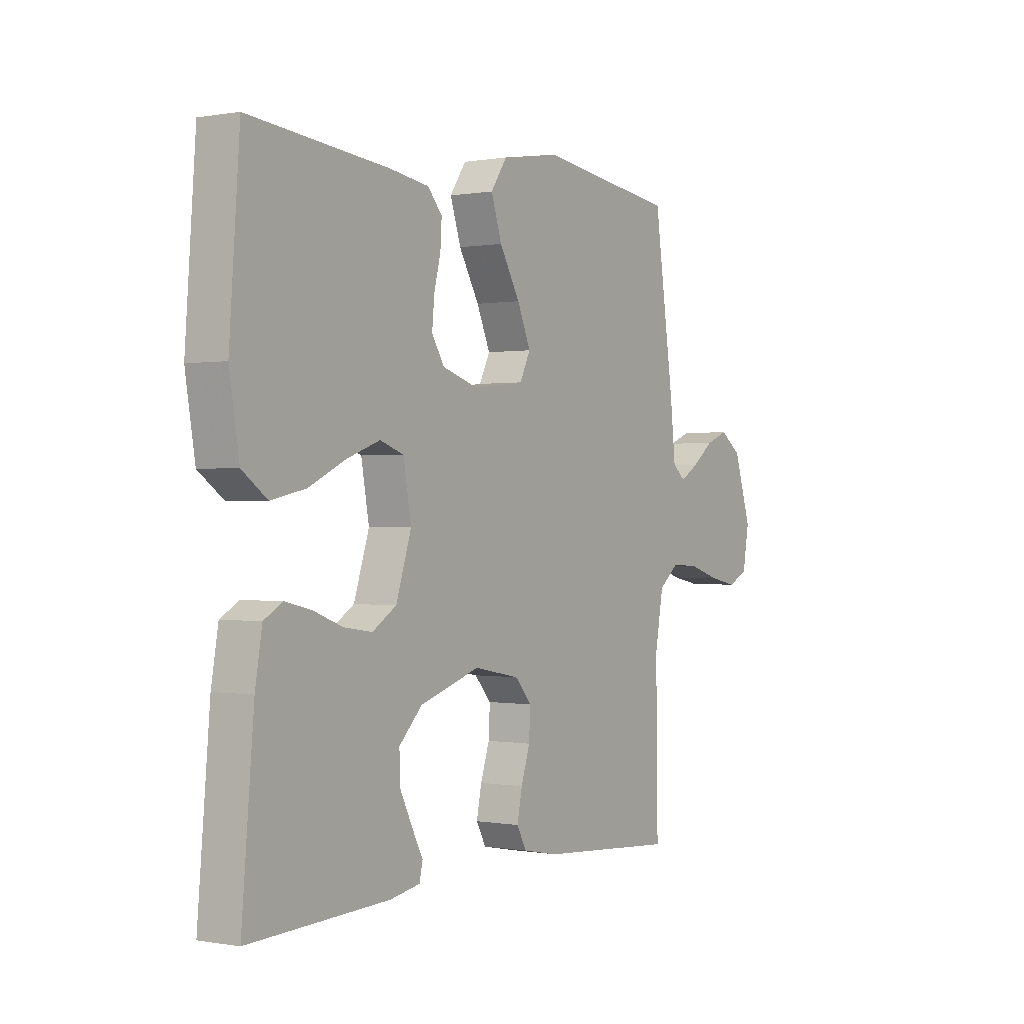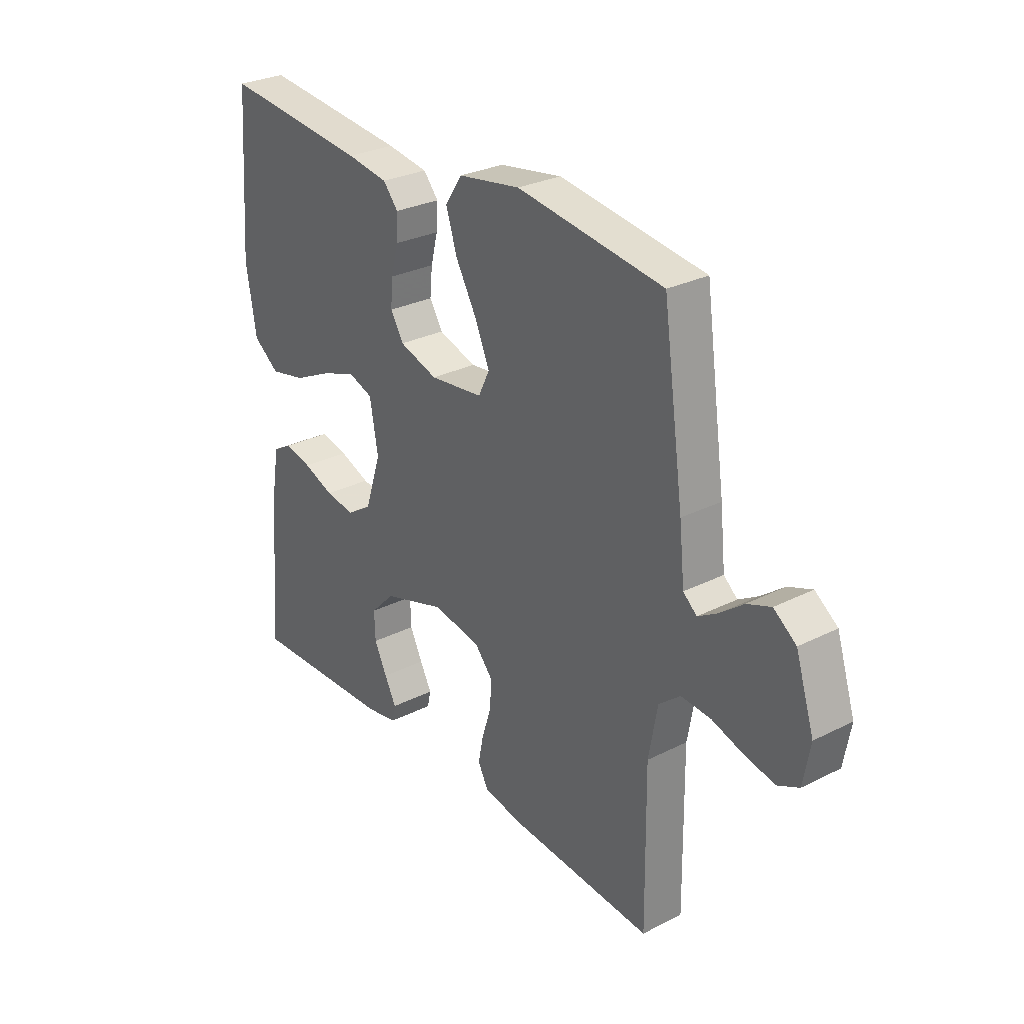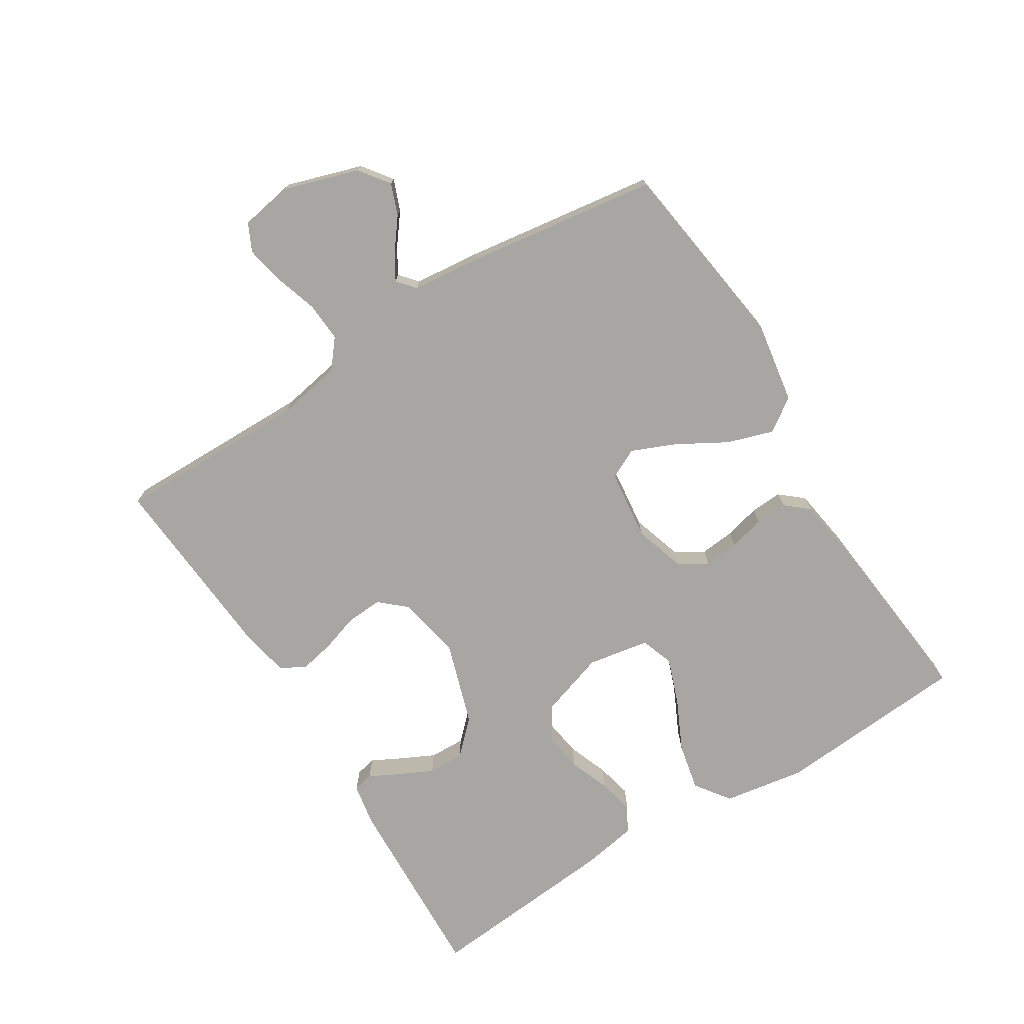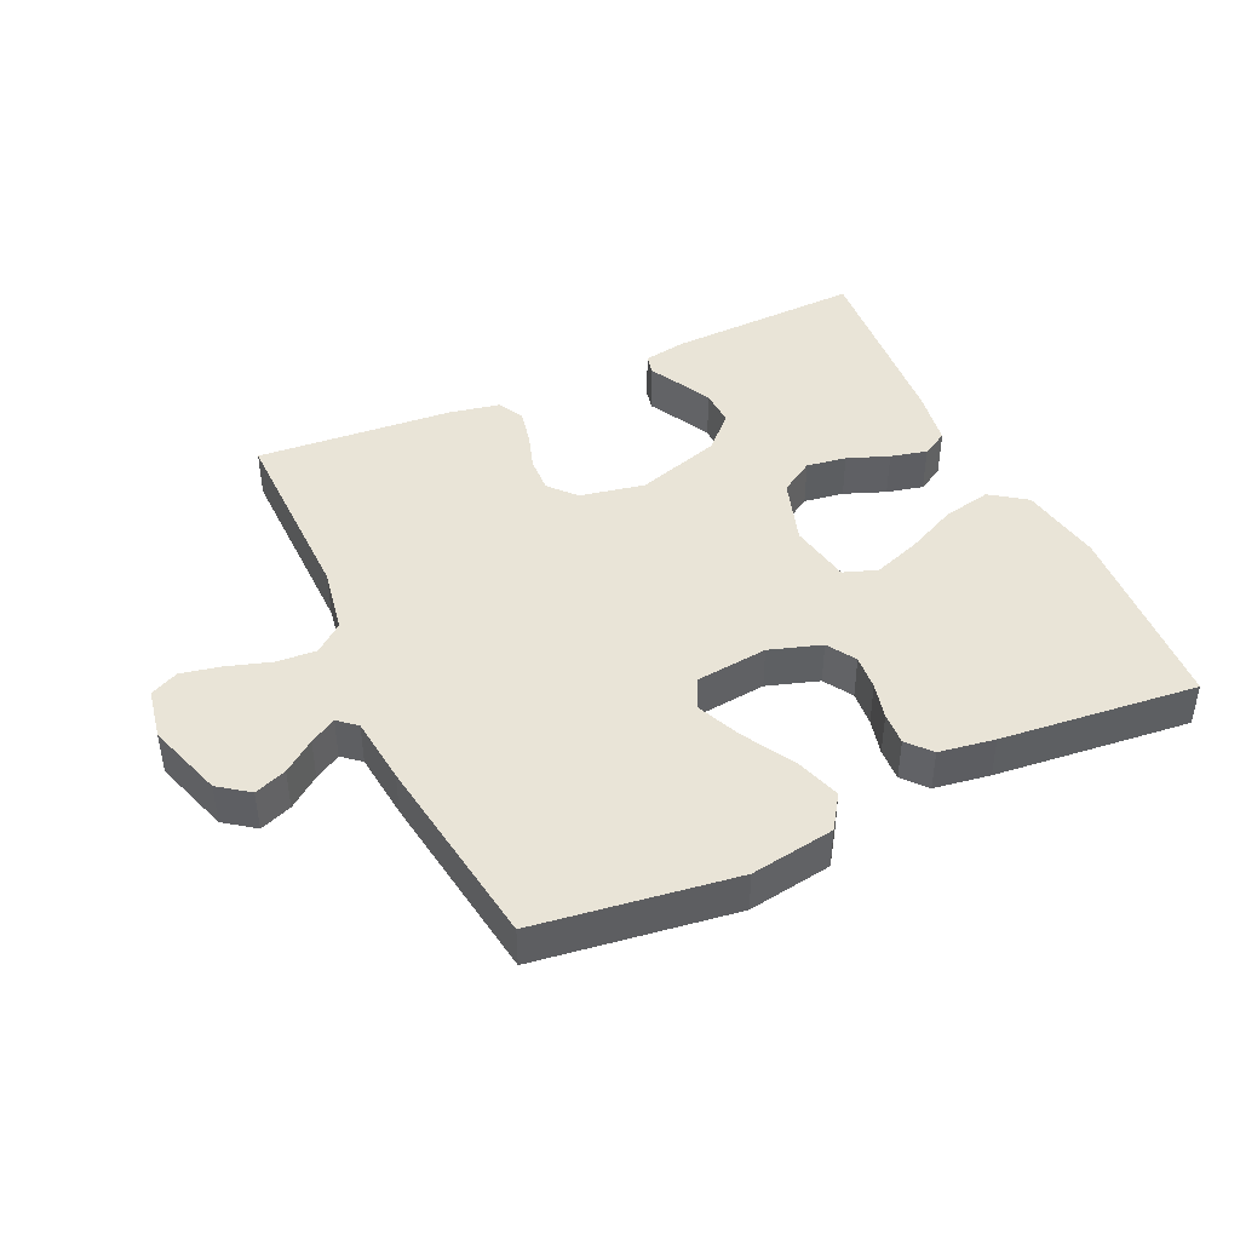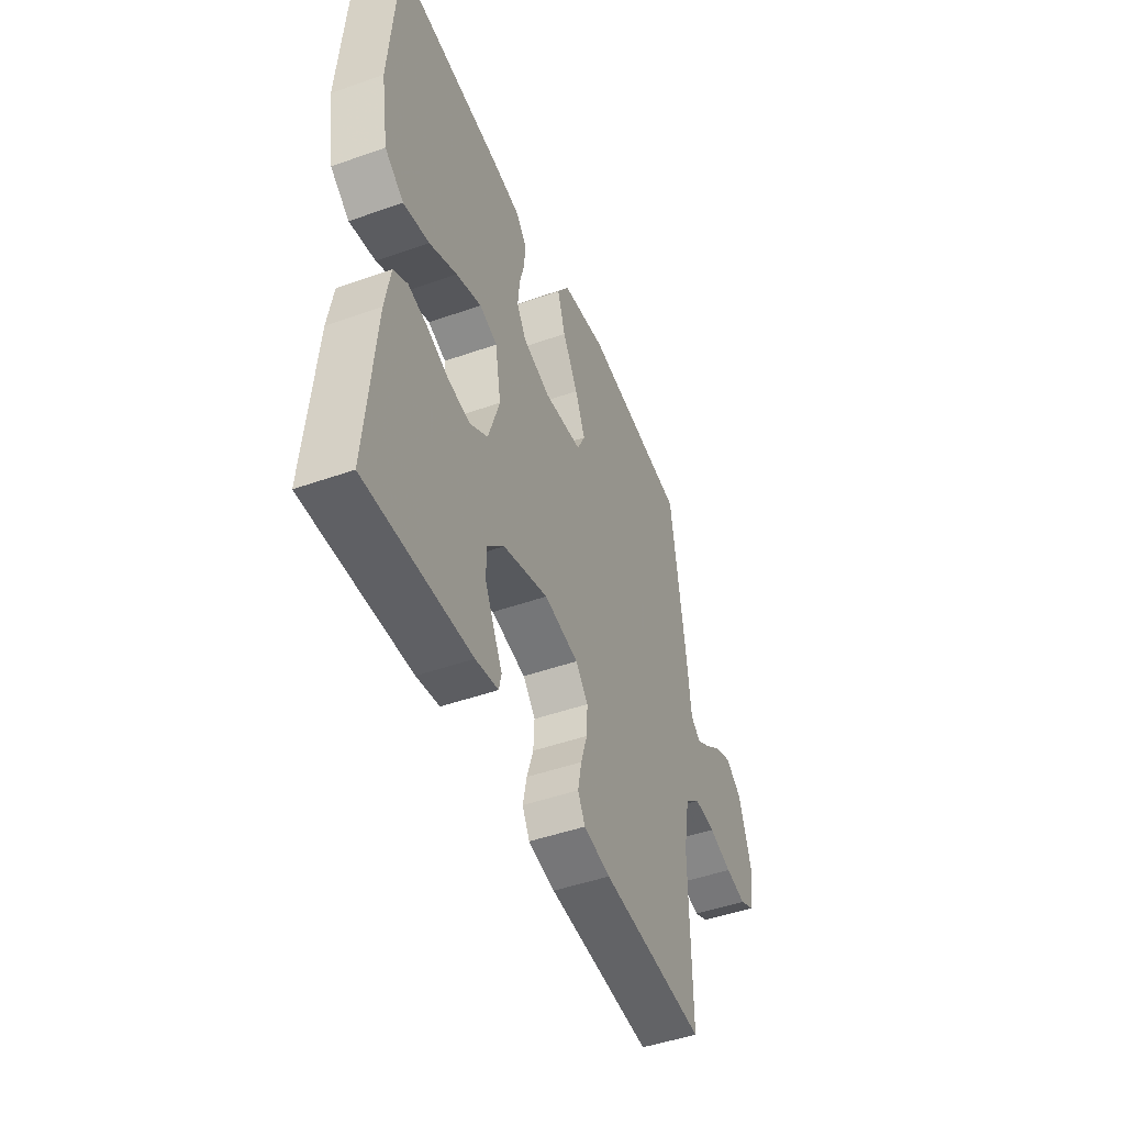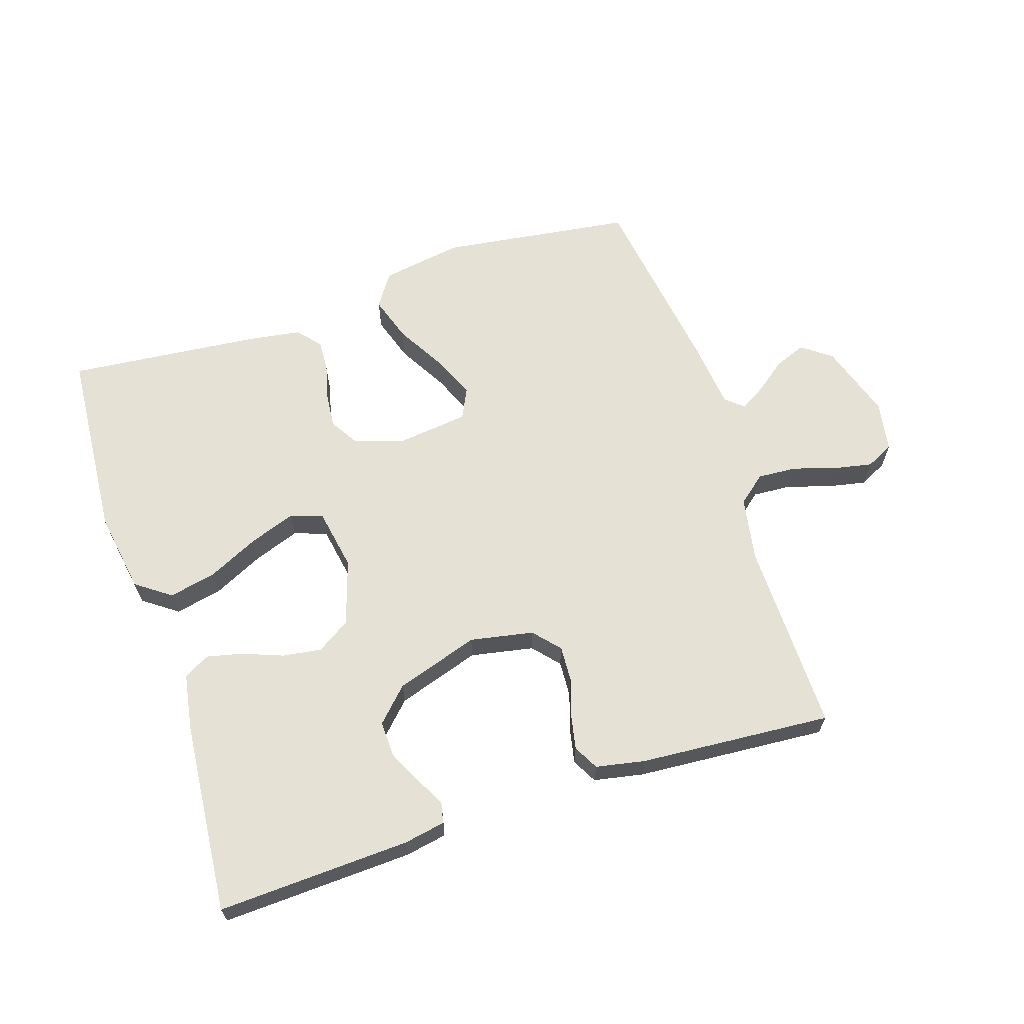
<metadata>
{"format":"obj","ext":"obj","renderer":"f3d","projection":"perspective","resolution":1024,"background":"white","views":[{"elev":0.0,"azim":123.6,"up":"+Z"},{"elev":28.7,"azim":-127.0,"up":"+Z"},{"elev":-74.2,"azim":-58.0,"up":"+Y"},{"elev":43.3,"azim":-24.7,"up":"+Y"},{"elev":-47.2,"azim":111.8,"up":"+Z"},{"elev":64.5,"azim":161.9,"up":"+Y"}]}
</metadata>
<code>
v -0.5 0.07 0.5
v -0.2 0.07 0.541
v -0.072 0.07 0.52
v -0.037 0.07 0.468
v -0.06 0.07 0.397
v -0.104 0.07 0.32
v -0.133 0.07 0.252
v -0.11 0.07 0.205
v 0 0.07 0.192
v 0.079 0.07 0.217
v 0.106 0.07 0.261
v 0.101 0.07 0.315
v 0.087 0.07 0.371
v 0.084 0.07 0.421
v 0.115 0.07 0.457
v 0.2 0.07 0.47
v 0.5 0.07 0.5
v 0.522 0.07 0.2
v 0.501 0.07 0.073
v 0.447 0.07 0.034
v 0.373 0.07 0.05
v 0.294 0.07 0.088
v 0.222 0.07 0.114
v 0.171 0.07 0.096
v 0.154 0.07 0
v 0.187 0.07 -0.102
v 0.239 0.07 -0.135
v 0.3 0.07 -0.126
v 0.363 0.07 -0.102
v 0.419 0.07 -0.089
v 0.459 0.07 -0.112
v 0.474 0.07 -0.2
v 0.5 0.07 -0.5
v 0.2 0.07 -0.487
v 0.135 0.07 -0.475
v 0.128 0.07 -0.443
v 0.152 0.07 -0.397
v 0.178 0.07 -0.344
v 0.18 0.07 -0.288
v 0.13 0.07 -0.237
v 0 0.07 -0.195
v -0.099 0.07 -0.214
v -0.135 0.07 -0.255
v -0.132 0.07 -0.311
v -0.113 0.07 -0.37
v -0.102 0.07 -0.424
v -0.123 0.07 -0.463
v -0.2 0.07 -0.478
v -0.5 0.07 -0.5
v -0.496 0.07 -0.2
v -0.514 0.07 -0.099
v -0.558 0.07 -0.063
v -0.619 0.07 -0.067
v -0.686 0.07 -0.088
v -0.746 0.07 -0.1
v -0.789 0.07 -0.079
v -0.803 0.07 0
v -0.765 0.07 0.118
v -0.719 0.07 0.152
v -0.67 0.07 0.133
v -0.622 0.07 0.096
v -0.582 0.07 0.072
v -0.554 0.07 0.096
v -0.543 0.07 0.2
v -0.5 0 0.5
v -0.2 0 0.541
v -0.072 0 0.52
v -0.037 0 0.468
v -0.06 0 0.397
v -0.104 0 0.32
v -0.133 0 0.252
v -0.11 0 0.205
v 0 0 0.192
v 0.079 0 0.217
v 0.106 0 0.261
v 0.101 0 0.315
v 0.087 0 0.371
v 0.084 0 0.421
v 0.115 0 0.457
v 0.2 0 0.47
v 0.5 0 0.5
v 0.522 0 0.2
v 0.501 0 0.073
v 0.447 0 0.034
v 0.373 0 0.05
v 0.294 0 0.088
v 0.222 0 0.114
v 0.171 0 0.096
v 0.154 0 0
v 0.187 0 -0.102
v 0.239 0 -0.135
v 0.3 0 -0.126
v 0.363 0 -0.102
v 0.419 0 -0.089
v 0.459 0 -0.112
v 0.474 0 -0.2
v 0.5 0 -0.5
v 0.2 0 -0.487
v 0.135 0 -0.475
v 0.128 0 -0.443
v 0.152 0 -0.397
v 0.178 0 -0.344
v 0.18 0 -0.288
v 0.13 0 -0.237
v 0 0 -0.195
v -0.099 0 -0.214
v -0.135 0 -0.255
v -0.132 0 -0.311
v -0.113 0 -0.37
v -0.102 0 -0.424
v -0.123 0 -0.463
v -0.2 0 -0.478
v -0.5 0 -0.5
v -0.496 0 -0.2
v -0.514 0 -0.099
v -0.558 0 -0.063
v -0.619 0 -0.067
v -0.686 0 -0.088
v -0.746 0 -0.1
v -0.789 0 -0.079
v -0.803 0 0
v -0.765 0 0.118
v -0.719 0 0.152
v -0.67 0 0.133
v -0.622 0 0.096
v -0.582 0 0.072
v -0.554 0 0.096
v -0.543 0 0.2
f 4 5 6
f 3 4 6
f 2 3 6
f 1 2 6
f 64 1 6
f 63 64 6
f 62 63 6 7
f 59 60 61
f 58 59 61
f 57 58 61
f 56 57 61
f 55 56 61
f 54 55 61
f 53 54 61
f 52 53 61 62
f 62 7 8
f 52 62 8
f 51 52 8
f 48 49 50
f 47 48 50
f 46 47 50
f 45 46 50
f 44 45 50
f 43 44 50 51
f 51 8 9
f 43 51 9
f 42 43 9
f 35 36 37
f 34 35 37
f 33 34 37
f 32 33 37
f 31 32 37
f 30 31 37
f 29 30 37
f 28 29 37
f 28 37 38
f 27 28 38 39
f 20 21 22
f 19 20 22
f 18 19 22
f 17 18 22
f 16 17 22
f 15 16 22
f 14 15 22
f 13 14 22
f 12 13 22
f 11 12 22 23
f 10 11 23 24
f 10 24 25
f 9 10 25
f 42 9 25
f 41 42 25
f 26 27 39 40
f 25 26 40 41
f 70 69 68
f 70 68 67
f 70 67 66
f 70 66 65
f 70 65 128
f 70 128 127
f 71 70 127 126
f 125 124 123
f 125 123 122
f 125 122 121
f 125 121 120
f 125 120 119
f 125 119 118
f 125 118 117
f 126 125 117 116
f 72 71 126
f 72 126 116
f 72 116 115
f 114 113 112
f 114 112 111
f 114 111 110
f 114 110 109
f 114 109 108
f 115 114 108 107
f 73 72 115
f 73 115 107
f 73 107 106
f 101 100 99
f 101 99 98
f 101 98 97
f 101 97 96
f 101 96 95
f 101 95 94
f 101 94 93
f 101 93 92
f 102 101 92
f 103 102 92 91
f 86 85 84
f 86 84 83
f 86 83 82
f 86 82 81
f 86 81 80
f 86 80 79
f 86 79 78
f 86 78 77
f 86 77 76
f 87 86 76 75
f 88 87 75 74
f 89 88 74
f 89 74 73
f 89 73 106
f 89 106 105
f 104 103 91 90
f 105 104 90 89
f 1 65 66 2
f 2 66 67 3
f 3 67 68 4
f 4 68 69 5
f 5 69 70 6
f 6 70 71 7
f 7 71 72 8
f 8 72 73 9
f 9 73 74 10
f 10 74 75 11
f 11 75 76 12
f 12 76 77 13
f 13 77 78 14
f 14 78 79 15
f 15 79 80 16
f 16 80 81 17
f 17 81 82 18
f 18 82 83 19
f 19 83 84 20
f 20 84 85 21
f 21 85 86 22
f 22 86 87 23
f 23 87 88 24
f 24 88 89 25
f 25 89 90 26
f 26 90 91 27
f 27 91 92 28
f 28 92 93 29
f 29 93 94 30
f 30 94 95 31
f 31 95 96 32
f 32 96 97 33
f 33 97 98 34
f 34 98 99 35
f 35 99 100 36
f 36 100 101 37
f 37 101 102 38
f 38 102 103 39
f 39 103 104 40
f 40 104 105 41
f 41 105 106 42
f 42 106 107 43
f 43 107 108 44
f 44 108 109 45
f 45 109 110 46
f 46 110 111 47
f 47 111 112 48
f 48 112 113 49
f 49 113 114 50
f 50 114 115 51
f 51 115 116 52
f 52 116 117 53
f 53 117 118 54
f 54 118 119 55
f 55 119 120 56
f 56 120 121 57
f 57 121 122 58
f 58 122 123 59
f 59 123 124 60
f 60 124 125 61
f 61 125 126 62
f 62 126 127 63
f 63 127 128 64
f 64 128 65 1

</code>
